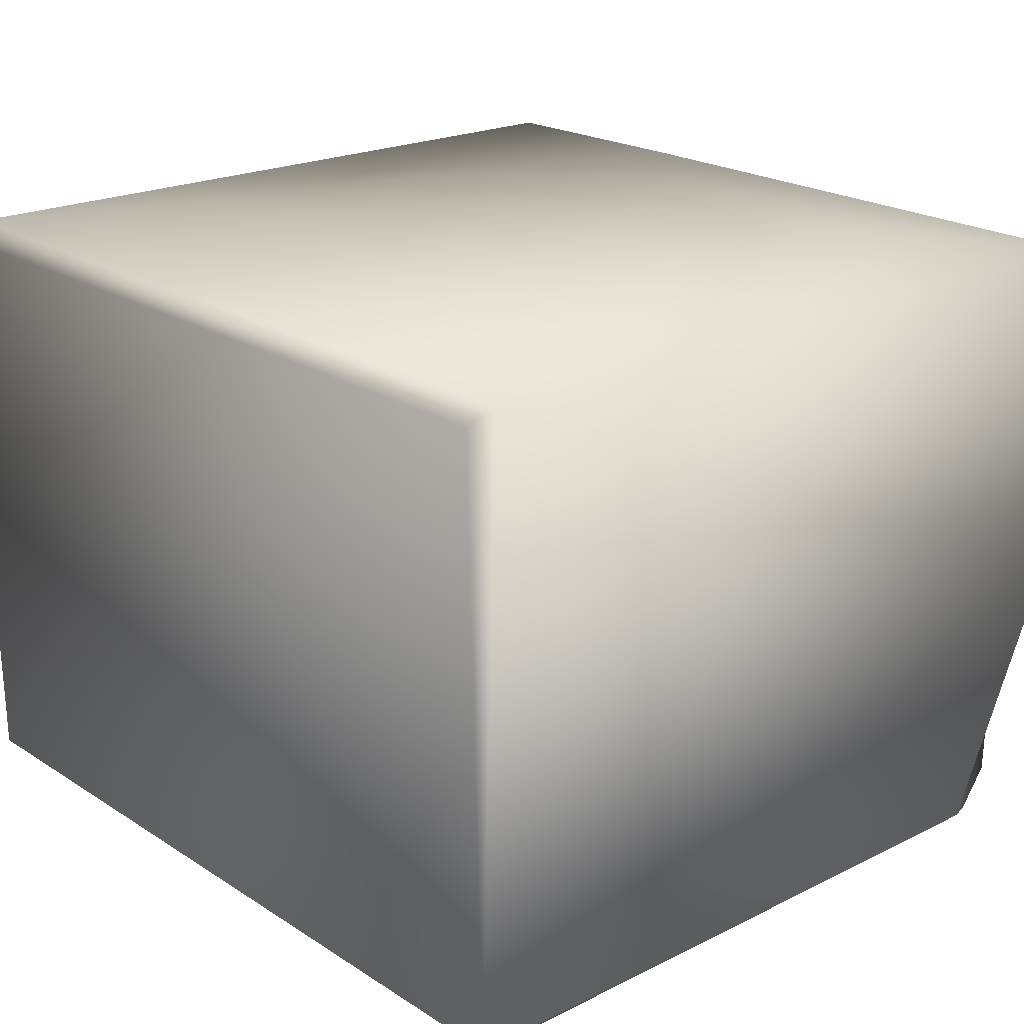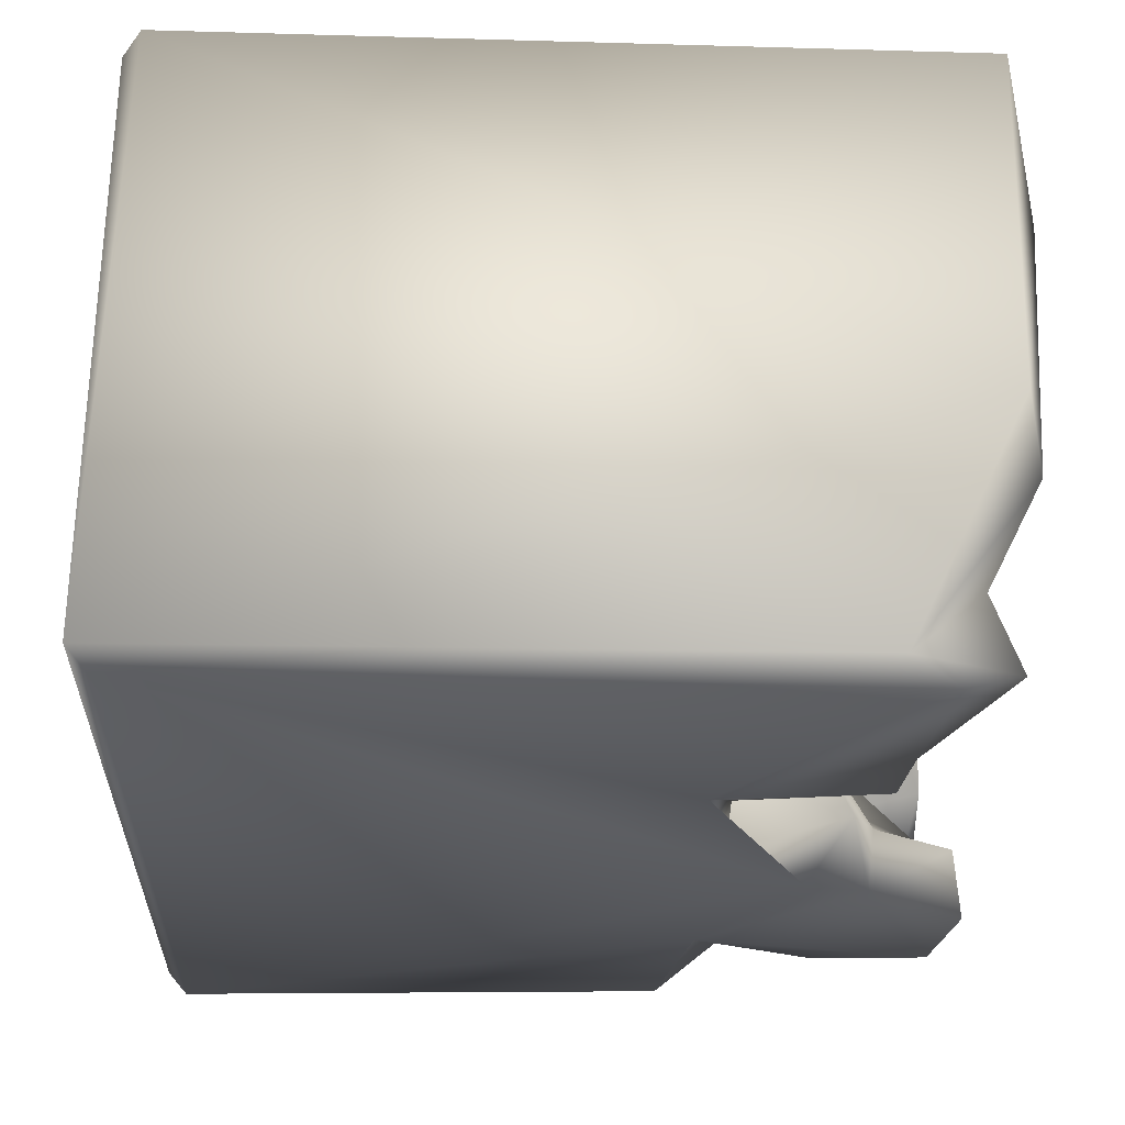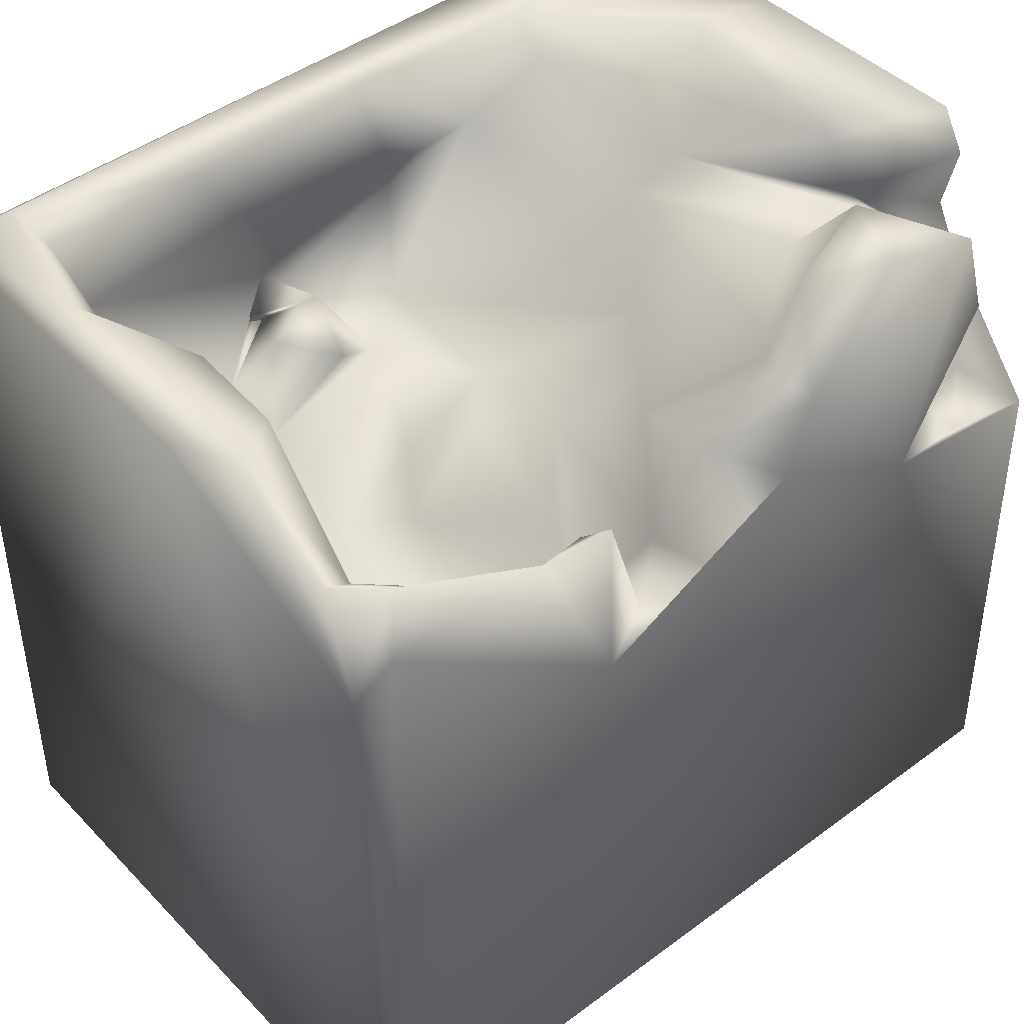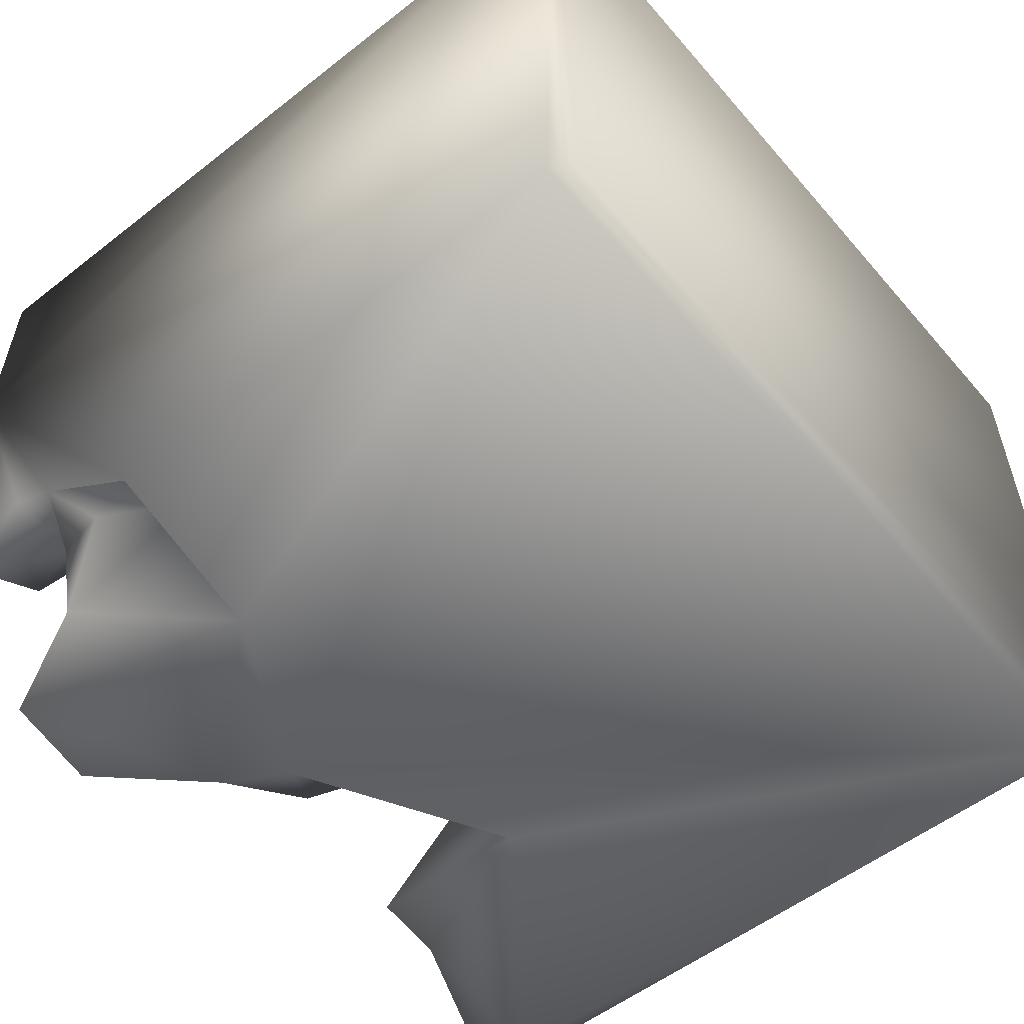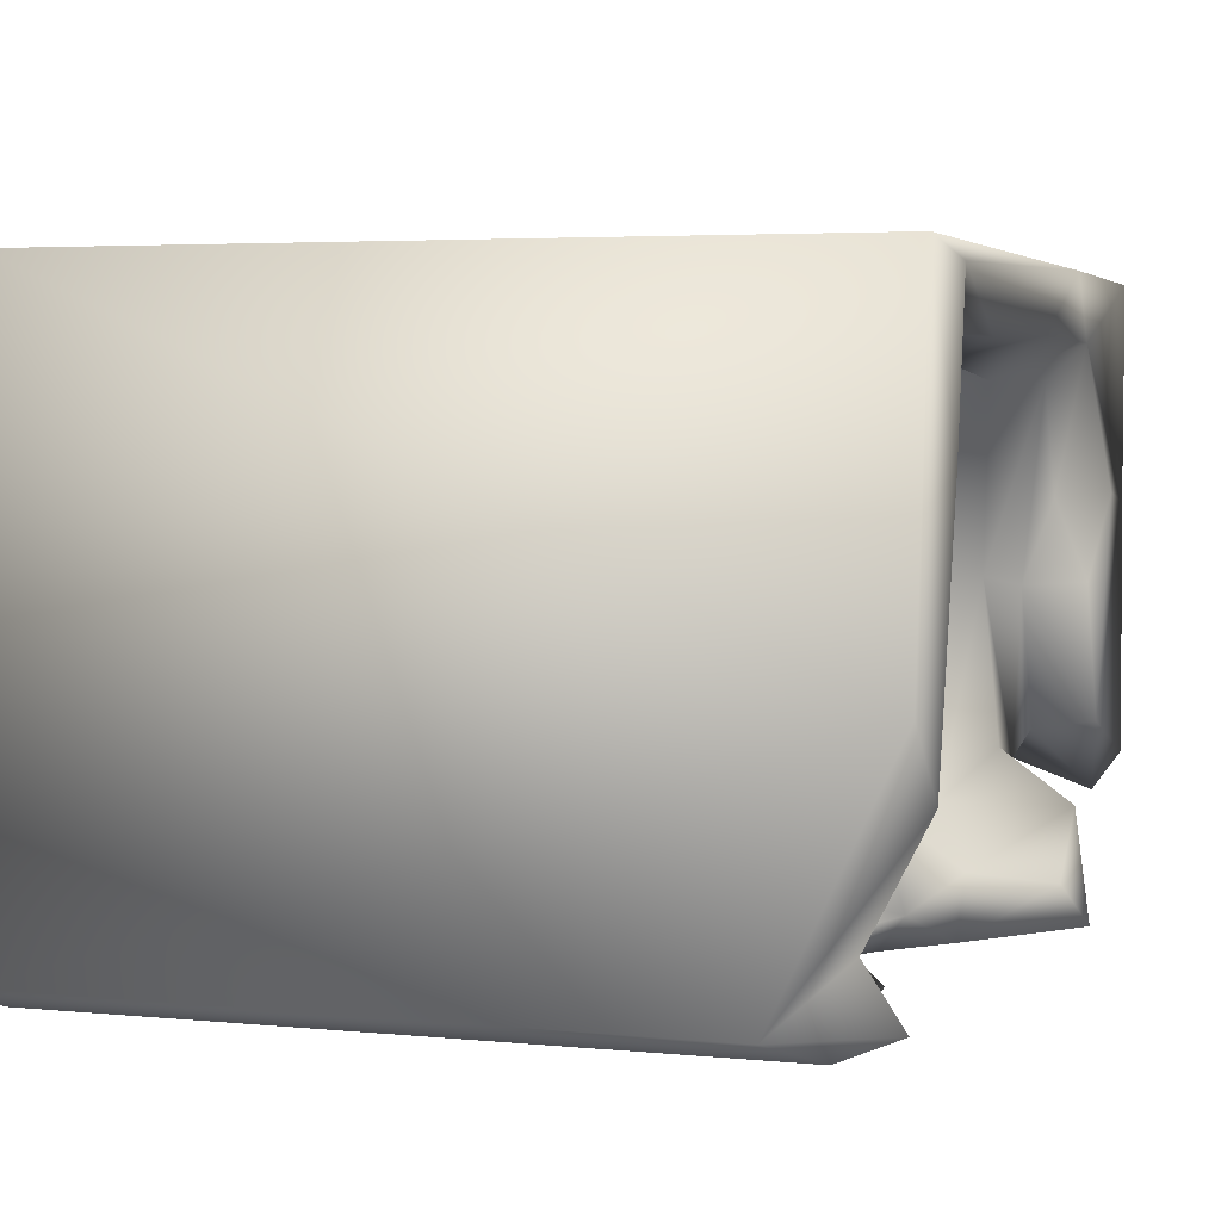
<metadata>
{"format":"obj","ext":"obj","renderer":"f3d","projection":"perspective","resolution":1024,"background":"white","views":[{"elev":20.9,"azim":48.7,"up":"+Z"},{"elev":-27.0,"azim":88.1,"up":"+Z"},{"elev":44.2,"azim":139.2,"up":"+Y"},{"elev":-54.5,"azim":-50.3,"up":"+Z"},{"elev":3.8,"azim":109.0,"up":"+Z"}]}
</metadata>
<code>
o Liquid_Domain
v -8.134 -8.756 6.217
v -8.484 -9.105 5.865
v 8.482 -8.757 6.214
v 8.134 -9.109 5.864
v -8.475 -8.759 -6.215
v -8.134 -9.109 -5.864
v 8.475 -9.104 -5.868
v 8.134 -8.756 -6.217
v -8.426 1.31 -6.062
v 8.399 6.793 6.153
v 8.468 4.282 -5.84
v 3.534 -1.235 -2.89
v -4.721 1.871 -6.157
v 2.916 1.53 -6.156
v 4.824 -0.5639 -1.352
v 4.028 -0.225 -4.207
v 7.909 5.252 -6.201
v 8.45 6.626 -0.9062
v -8.46 6.988 1.823
v -8.334 3.908 -3.949
v 2.814 0.8895 -0.3112
v 5.572 1.357 -0.5679
v 1.478 0.1282 -3.633
v 6.479 0.6302 -3.44
v 3.417 0.6182 -5.216
v 1.105 3.103 6.187
v 3.451 0.1122 1.081
v 3.81 1.591 2.796
v 0.6238 0.7438 -1.916
v -6.774 1.453 -4.839
v 6.628 3.511 -4.98
v 1.878 2.049 -5.753
v 0.1656 2.082 -6.054
v 1.292 2.375 2.83
v 1.997 1.346 0.7922
v -7.888 1.67 -4.789
v -6.734 1.407 -5.81
v 3.845 1.728 4.248
v 0.5756 2.187 -4.719
v 4.547 3.865 -5.539
v 1.602 1.746 3.879
v 2.422 3.195 2.252
v 1.02 2.216 -0.1736
v 3.143 4.45 -5.469
v -1.288 3.733 -6.212
v 2.393 2.666 5.165
v 2.5 3.045 4.525
v 3.244 3.232 3.43
v 5.407 2.952 2.6
v -0.03347 2.135 1.008
v 6.954 3.56 0.5503
v -0.2256 2.193 -1.096
v -0.4522 3.809 -3.272
v 3.302 3.006 4.71
v 2.837 2.969 4.405
v 6.463 4.961 4.868
v -0.08642 2.49 3.902
v 6.361 4.002 -2.028
v 6.955 2.965 -4.018
v 4.458 5.019 -5.974
v -1.175 3.916 5.279
v 0.9952 3.758 5.431
v 1.979 3.623 3.604
v 6.781 3.894 4.163
v -6.843 4.499 -5.81
v 2.591 3.842 4.637
v -2.377 5.499 4.169
v -2.716 3.283 -0.6901
v -8.323 4.884 -3.419
v 0.000557 4.564 -5.292
v -7.557 3.237 -4.585
v 6.467 5.28 -5.234
v 6.607 6.577 0.6489
v 2.905 4.884 -5.992
v -0.6934 4.999 4.51
v 1.448 4.576 4.384
v 6.899 5.246 2.847
v -3.228 4.443 -3.65
v 7.327 5.259 -4.373
v -1.919 5.064 -6.085
v -3.501 6.921 6.184
v 2.826 5.369 4.847
v 6.743 6.602 -1.469
v -5.992 5.485 -3.763
v -1.965 5.225 -4.781
v 7.496 6.364 -5.779
v -8.368 7.035 -3.186
v -4.701 5.284 -2.776
v -6.813 5.136 -3.225
v -8.412 7.001 6.141
v -3.542 5.18 0.5446
v -6.421 5.585 -2.577
v 7.008 6.752 4.875
v 3.947 6.838 4.759
v -4.646 5.703 0.3331
v -6.06 6.906 -2.357
v -8.026 6.51 -3.947
v -5.143 6.669 -3.897
v 7.997 5.713 -4.516
v -4.349 6.162 4.177
v -5.843 6.093 1.972
v -2.511 6.86 -4.985
v -5.864 6.799 -6.093
v 7.868 7.101 2.717
v -5.227 6.853 0.3799
v 7.189 7.06 5.794
v -0.2138 6.92 4.917
v -4.355 6.931 4.889
v -6.826 7.025 2.055
v 7.827 6.845 -2.263
v -3.79 7.197 -5.97
f 1 2 3
f 2 4 3
f 7 3 4
f 6 2 5
f 7 4 2
f 7 2 6
f 7 6 5
f 8 7 5
f 11 7 8
f 7 11 18
f 5 45 8
f 3 26 1
f 9 5 2
f 3 7 18
f 8 14 17
f 5 9 13
f 15 12 21
f 21 12 23
f 15 16 12
f 12 16 23
f 8 45 14
f 2 19 9
f 5 13 45
f 21 27 15
f 21 23 29
f 24 16 15
f 16 25 23
f 14 45 33
f 24 25 16
f 34 28 27
f 27 21 35
f 28 15 27
f 15 22 24
f 9 19 20
f 31 25 24
f 25 32 23
f 2 1 90
f 27 35 34
f 28 22 15
f 21 43 35
f 52 43 29
f 43 21 29
f 20 36 9
f 30 37 36
f 37 9 36
f 13 9 37
f 34 35 50
f 51 24 22
f 29 23 52
f 39 52 23
f 31 24 59
f 32 39 23
f 25 40 32
f 30 13 37
f 14 33 32
f 34 57 41
f 34 42 28
f 28 49 22
f 50 35 43
f 32 40 44
f 32 33 39
f 17 11 8
f 41 57 46
f 47 54 38
f 46 47 41
f 47 34 41
f 38 28 48
f 38 49 28
f 34 50 57
f 43 52 50
f 39 53 52
f 57 61 46
f 38 54 66
f 38 66 56
f 47 38 55
f 38 48 55
f 34 47 63
f 42 48 28
f 34 63 42
f 50 68 57
f 22 49 51
f 50 52 68
f 51 58 24
f 24 58 59
f 30 36 71
f 25 31 40
f 17 14 60
f 26 81 1
f 26 3 10
f 61 62 46
f 46 54 47
f 47 66 63
f 55 63 54
f 55 46 66
f 55 66 47
f 54 46 55
f 55 48 63
f 36 20 71
f 65 30 71
f 65 13 30
f 74 32 44
f 14 32 74
f 14 74 60
f 66 46 62
f 54 63 66
f 64 38 56
f 64 49 38
f 67 61 57
f 48 42 63
f 68 67 57
f 51 49 64
f 53 68 52
f 19 69 20
f 39 70 53
f 33 70 39
f 31 72 40
f 70 33 45
f 76 66 62
f 3 18 10
f 78 68 53
f 71 89 65
f 75 76 61
f 61 76 62
f 68 91 67
f 51 73 58
f 78 91 68
f 58 79 59
f 20 89 71
f 31 59 79
f 65 103 13
f 80 70 45
f 1 81 90
f 82 56 66
f 66 76 82
f 90 19 2
f 64 77 51
f 78 88 91
f 78 53 85
f 53 70 85
f 89 84 65
f 44 60 74
f 40 60 44
f 40 72 60
f 45 13 80
f 86 11 17
f 77 73 51
f 19 87 69
f 20 69 92
f 92 89 20
f 31 79 72
f 70 80 85
f 82 94 56
f 61 67 75
f 76 75 82
f 95 89 92
f 95 91 89
f 83 58 73
f 91 88 89
f 79 58 83
f 89 88 84
f 98 88 78
f 78 85 98
f 99 11 86
f 80 13 103
f 26 10 81
f 82 75 94
f 93 77 64
f 67 91 100
f 100 95 101
f 91 95 100
f 97 92 69
f 97 96 92
f 99 110 11
f 110 99 79
f 84 103 65
f 79 86 72
f 79 99 86
f 102 85 80
f 60 72 86
f 86 17 60
f 56 94 93
f 100 108 67
f 75 67 107
f 75 107 94
f 64 56 93
f 108 100 101
f 104 73 77
f 95 105 101
f 95 92 96
f 18 11 110
f 110 79 83
f 84 88 98
f 85 102 98
f 84 98 103
f 67 108 107
f 104 77 93
f 108 101 109
f 101 105 109
f 95 96 105
f 69 87 97
f 111 102 80
f 80 103 111
f 81 10 106
f 81 108 90
f 106 107 81
f 94 107 106
f 93 94 106
f 107 108 81
f 90 108 19
f 10 104 106
f 108 109 19
f 106 104 93
f 10 18 104
f 96 19 109
f 105 96 109
f 104 110 73
f 110 83 73
f 96 87 19
f 104 18 110
f 96 97 87
f 98 102 111
f 103 98 111

</code>
